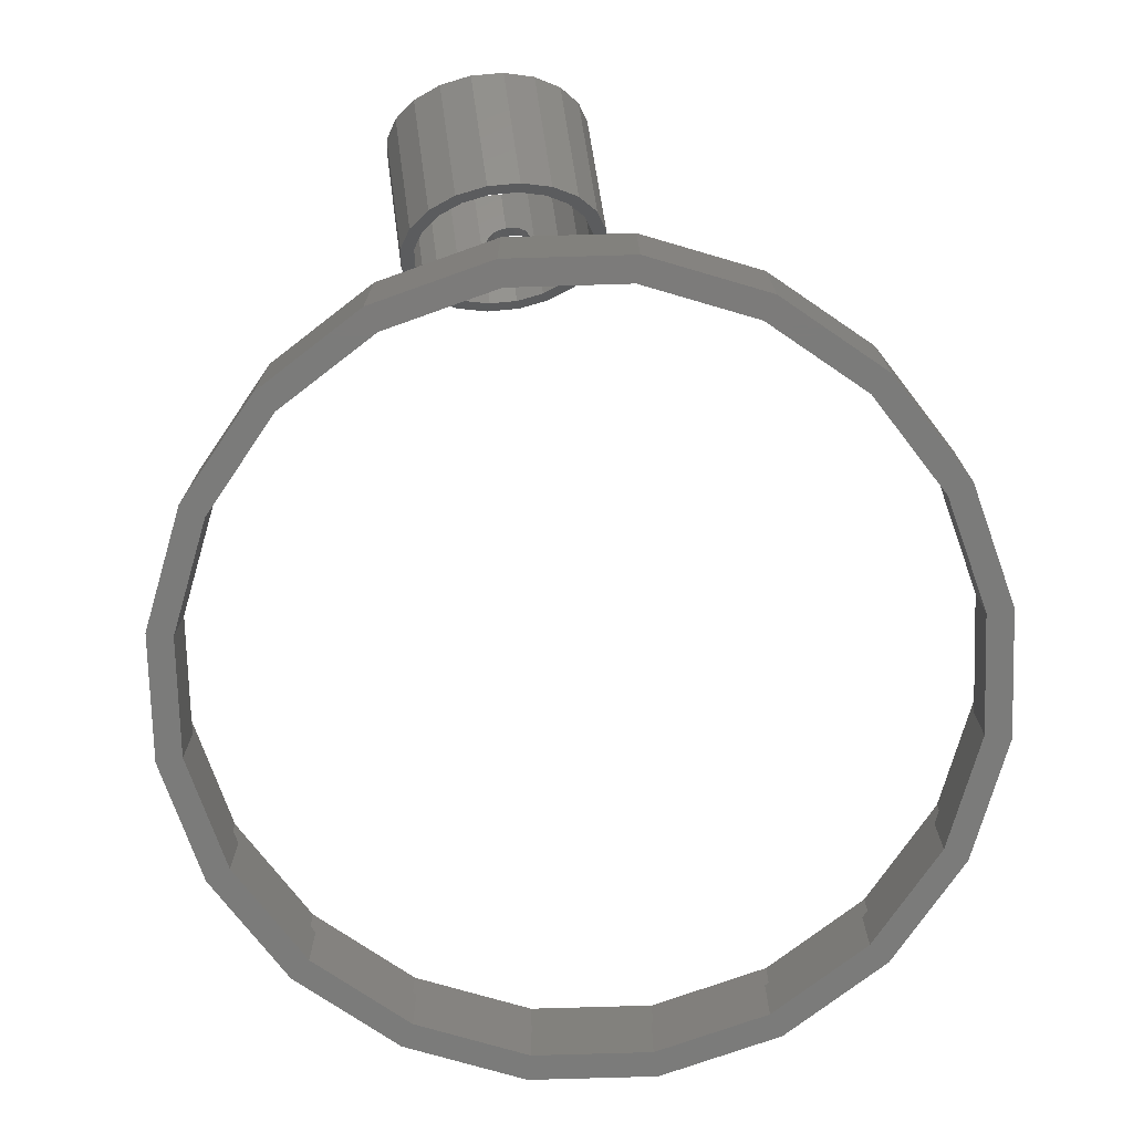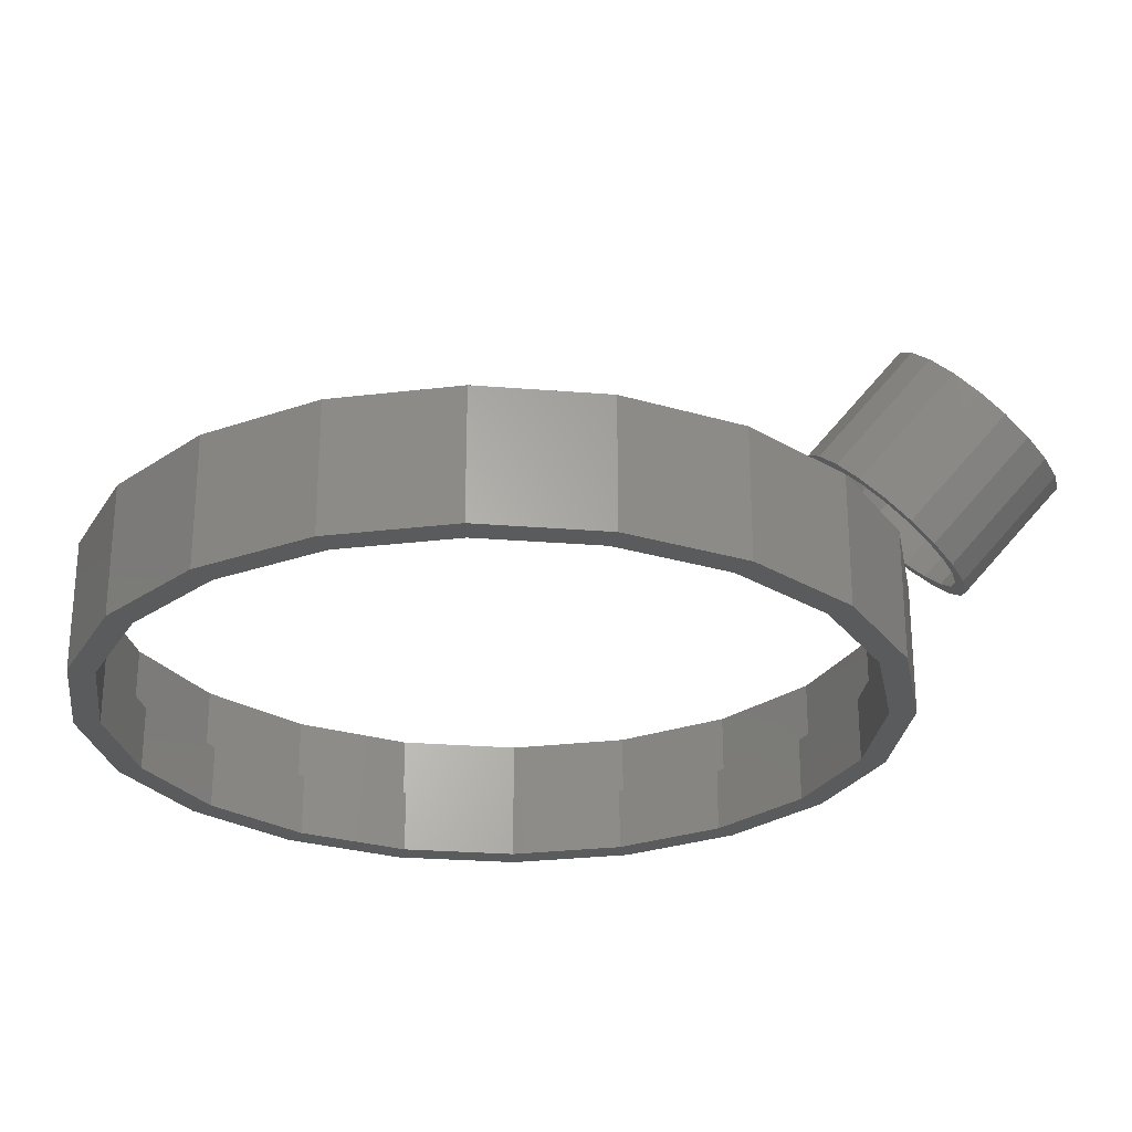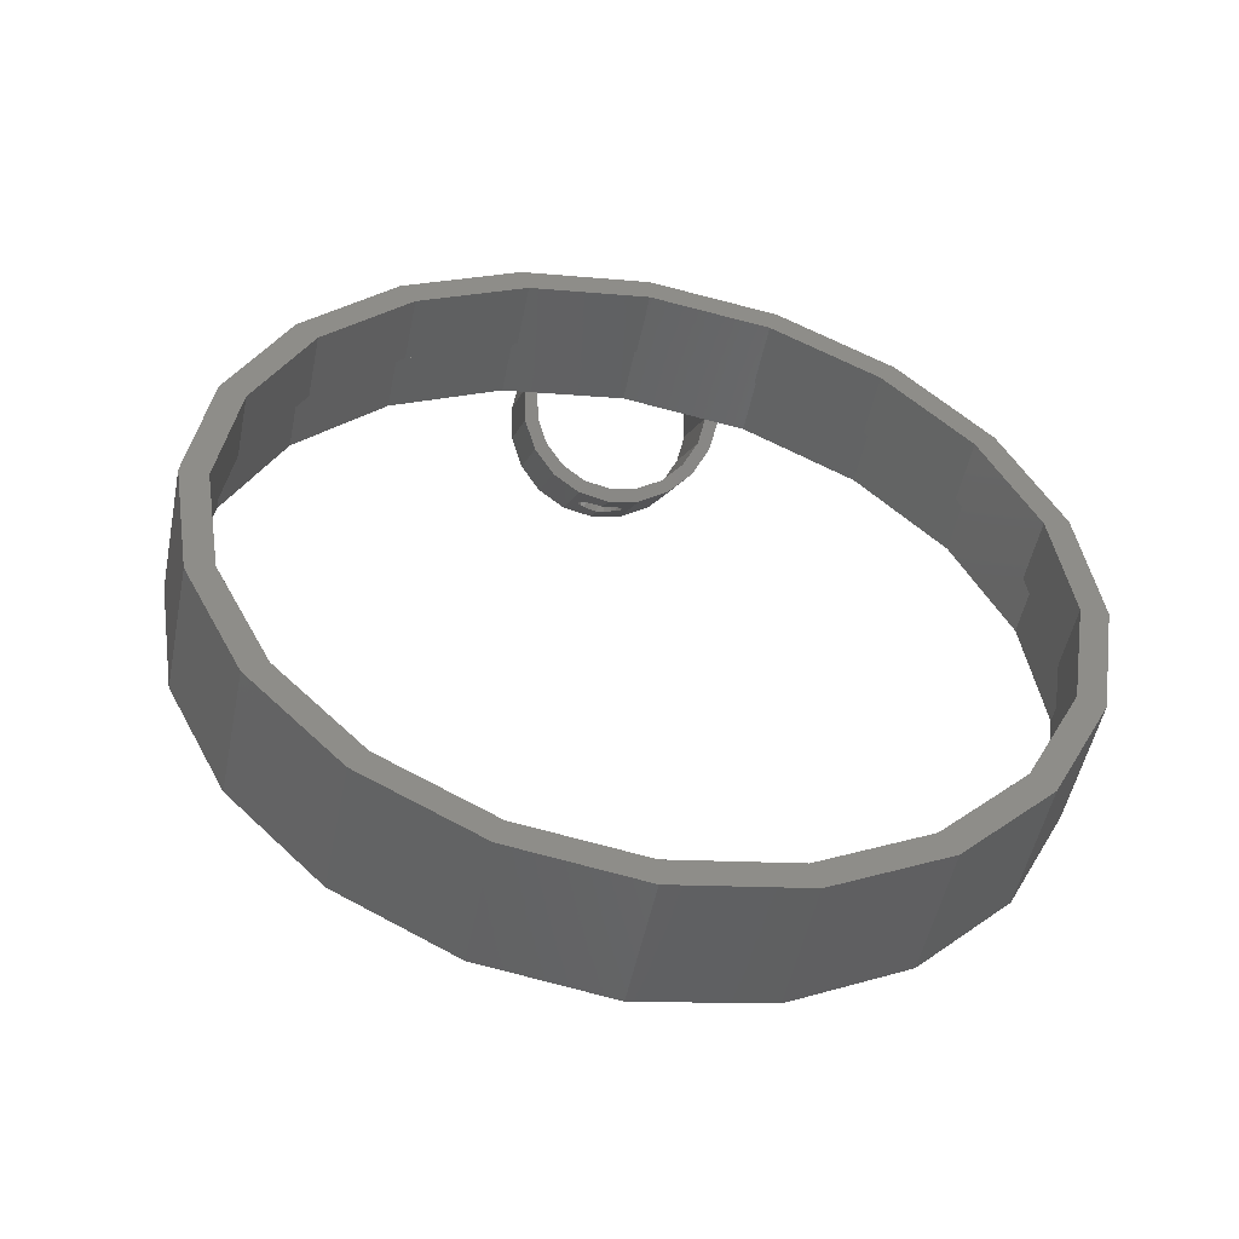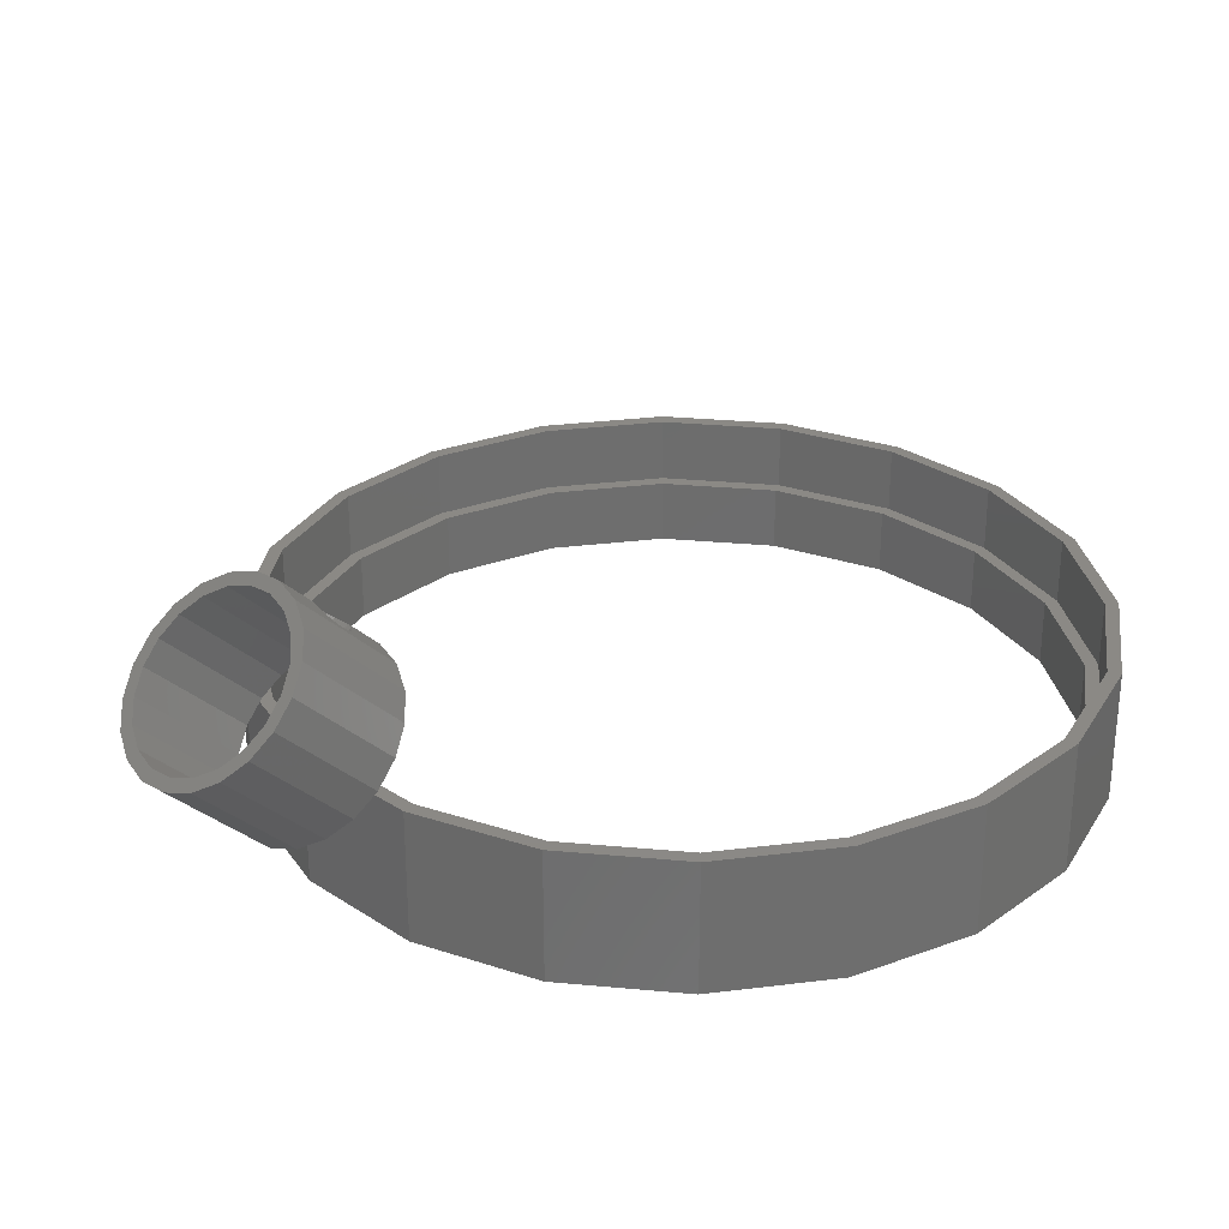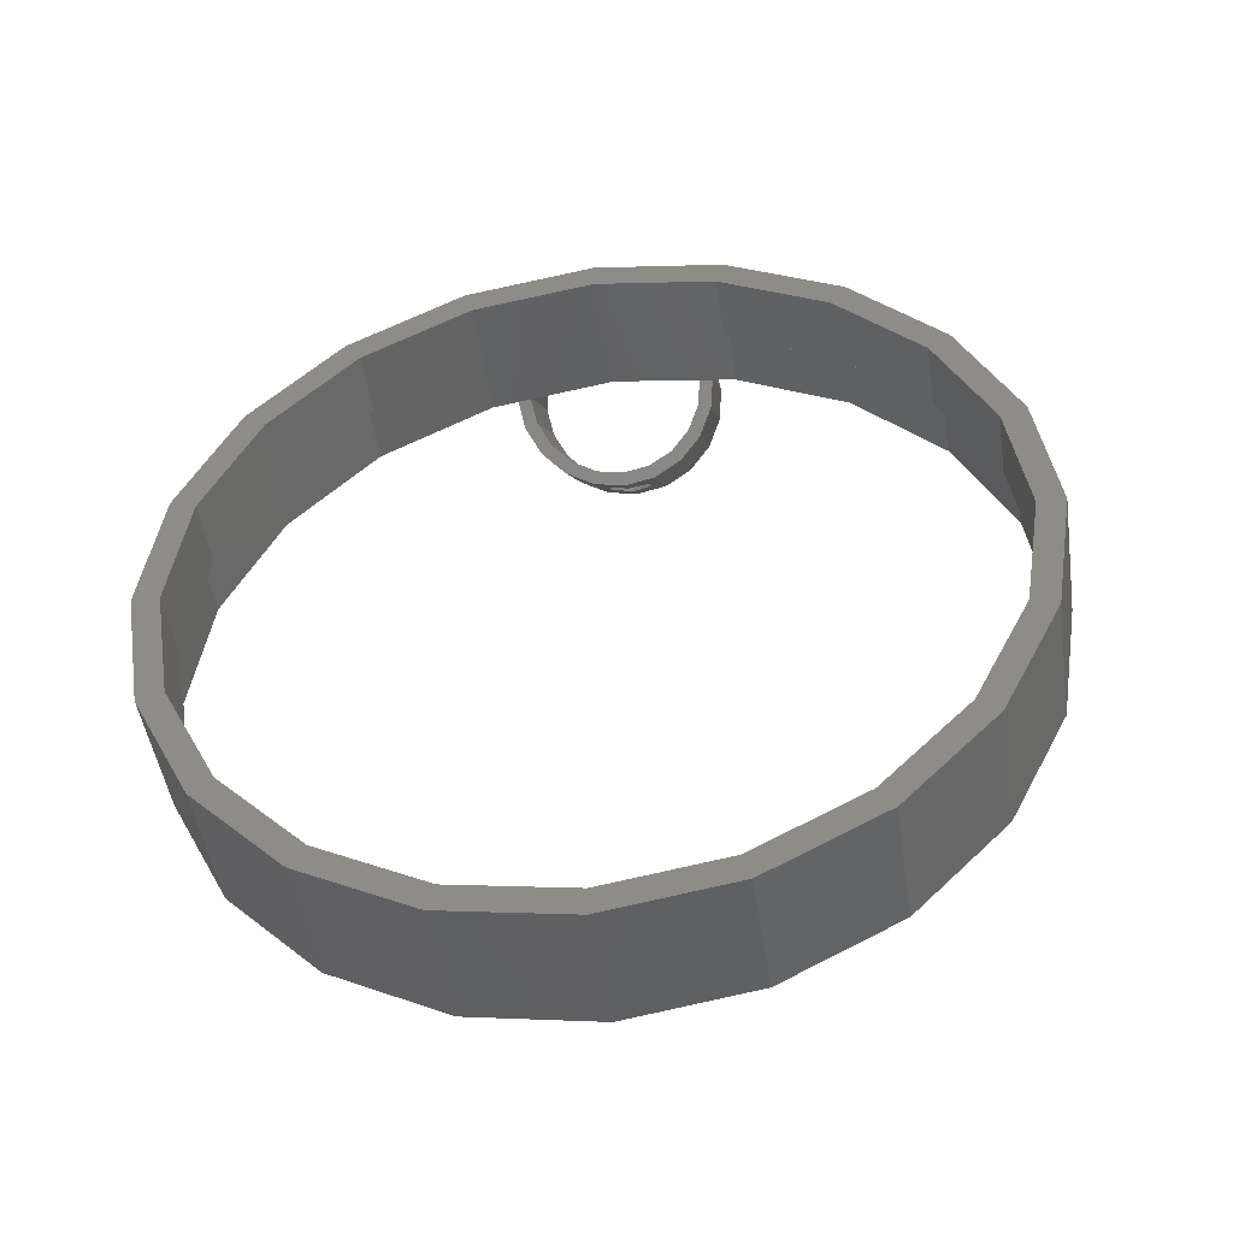
<metadata>
{"format":"stl","ext":"stl","renderer":"f3d","projection":"perspective","resolution":1024,"background":"white","views":[{"elev":-74.3,"azim":-169.3,"up":"+Z"},{"elev":-26.5,"azim":109.8,"up":"+Z"},{"elev":-49.9,"azim":168.8,"up":"+Y"},{"elev":29.8,"azim":-127.3,"up":"+Z"},{"elev":-46.4,"azim":-171.6,"up":"+Y"}]}
</metadata>
<code>
# stl→obj: 240 verts, 484 faces
v 30 0 5
v 28.53 9.271 10
v 28.53 9.271 5
v 30 0 10
v -30 0 10
v -28.53 9.271 5
v -28.53 9.271 10
v -30 0 5
v 0 30 5
v 9.271 28.53 10
v 0 30 10
v 9.271 28.53 5
v 29 0 0
v 31 0 0
v 29.48 -9.58 0
v 29.48 9.58 0
v 27.58 -8.961 0
v 25.08 -18.22 0
v 23.46 -17.05 0
v 18.22 -25.08 0
v 17.05 -23.46 0
v 9.58 -29.48 0
v 8.961 -27.58 0
v 0 -31 0
v 0 -29 0
v -8.961 -27.58 0
v -9.58 -29.48 0
v -17.05 -23.46 0
v -18.22 -25.08 0
v -23.46 -17.05 0
v -25.08 -18.22 0
v -27.58 -8.961 0
v -29.48 -9.58 0
v -29 0 0
v 27.58 8.961 0
v 25.08 18.22 0
v 23.46 17.05 0
v 18.22 25.08 0
v 17.05 23.46 0
v 9.58 29.48 0
v 8.961 27.58 0
v 0 29 0
v 0 31 0
v -8.961 27.58 0
v -9.58 29.48 0
v -17.05 23.46 0
v -18.22 25.08 0
v -23.46 17.05 0
v -25.08 18.22 0
v -27.58 8.961 0
v -29.48 9.58 0
v -31 0 0
v 24.27 17.63 5
v 17.63 24.27 10
v 17.63 24.27 5
v 24.27 17.63 10
v -17.63 24.27 5
v -9.271 28.53 10
v -17.63 24.27 10
v -9.271 28.53 5
v -24.27 17.63 10
v -24.27 17.63 5
v 24.27 -17.63 5
v 28.53 -9.271 10
v 28.53 -9.271 5
v 24.27 -17.63 10
v -17.63 -24.27 10
v -24.27 -17.63 5
v -24.27 -17.63 10
v -17.63 -24.27 5
v -28.53 -9.271 10
v -28.53 -9.271 5
v 29 0 5
v 27.58 8.961 5
v 23.46 17.05 5
v 17.05 23.46 5
v 8.961 27.58 5
v 0 29 5
v -8.961 27.58 5
v -17.05 23.46 5
v -23.46 17.05 5
v -27.58 8.961 5
v -29 0 5
v 27.58 -8.961 5
v 23.46 -17.05 5
v 17.63 -24.27 5
v 17.05 -23.46 5
v 9.271 -28.53 5
v 8.961 -27.58 5
v 0 -29 5
v 0 -30 5
v -8.961 -27.58 5
v -9.271 -28.53 5
v -17.05 -23.46 5
v -23.46 -17.05 5
v -27.58 -8.961 5
v 0 -30 10
v 9.271 -28.53 10
v 17.63 -24.27 10
v -9.271 -28.53 10
v 31 0 10
v 29.48 9.58 10
v -29.48 9.58 10
v -31 0 10
v 0 31 10
v 9.58 29.48 10
v 0 -31 10
v -9.58 -29.48 10
v 9.58 -29.48 10
v 25.08 18.22 10
v 18.22 25.08 10
v -18.22 25.08 10
v -9.58 29.48 10
v -25.08 18.22 10
v 29.48 -9.58 10
v 25.08 -18.22 10
v 18.22 -25.08 10
v -18.22 -25.08 10
v -25.08 -18.22 10
v -29.48 -9.58 10
v 7.5 37.07 17.68
v 7.133 31.64 8.968
v 7.133 38.71 16.04
v 7.5 30 10.61
v 4.408 34.29 6.316
v 2.318 42.11 12.63
v 4.408 41.36 13.39
v 2.318 35.04 5.563
v -4.408 25.71 14.9
v -2.318 32.03 22.72
v -4.408 32.78 21.97
v -2.318 24.96 15.65
v 6.068 40.19 14.56
v 6.068 33.12 7.489
v 0 42.37 12.37
v 0 35.3 5.303
v -2.318 35.04 5.563
v -2.318 42.11 12.63
v -4.408 34.29 6.316
v -4.408 41.36 13.39
v 4.408 32.78 21.97
v 6.068 26.88 13.72
v 6.068 33.95 20.79
v 4.408 25.71 14.9
v -7.5 30 10.61
v -7.133 35.43 19.32
v -7.5 37.07 17.68
v -7.133 28.36 12.25
v -6.068 26.88 13.72
v -6.068 33.95 20.79
v 6.5 30 10.61
v 7.133 28.36 12.25
v 6.182 28.58 12.03
v 5.259 27.3 13.31
v 3.821 26.28 14.32
v 2.318 24.96 15.65
v 2.009 25.63 14.98
v 0 24.7 15.91
v 0 25.4 15.2
v -2.009 25.63 14.98
v -3.821 26.28 14.32
v -5.259 27.3 13.31
v -6.182 28.58 12.03
v -6.5 30 10.61
v 6.182 31.42 9.186
v 5.259 32.7 7.905
v 3.821 33.72 6.888
v 2.009 34.37 6.235
v 0 34.6 6.01
v -2.009 34.37 6.235
v -3.821 33.72 6.888
v -5.259 32.7 7.905
v -6.068 33.12 7.489
v -6.182 31.42 9.186
v -7.133 31.64 8.968
v -7.133 38.71 16.04
v -6.068 40.19 14.56
v 7.133 35.43 19.32
v 0 26.99 18.21
v 0.5408 27.12 18.21
v 0.5408 29.47 20.56
v 0 31.77 22.98
v 0 29.47 20.68
v 2.318 32.03 22.72
v 1.029 29.35 20.33
v 1.416 29.12 20.01
v 1.664 28.8 19.64
v 1.75 28.43 19.25
v 1.029 27.35 18.33
v 1.416 27.66 18.56
v 1.664 28.04 18.88
v -0.5408 29.47 20.56
v -1.029 29.35 20.33
v -1.416 29.12 20.01
v -1.664 28.8 19.64
v -1.75 28.43 19.25
v -1.029 27.35 18.33
v -0.5408 27.12 18.21
v -1.416 27.66 18.56
v -1.664 28.04 18.88
v 6.5 37.07 17.68
v 6.182 38.49 16.26
v 5.259 39.77 14.98
v 3.821 40.79 13.96
v 2.009 41.44 13.31
v 0 41.67 13.08
v -2.009 41.44 13.31
v -3.821 40.79 13.96
v -5.259 39.77 14.98
v -6.182 38.49 16.26
v -6.5 37.07 17.68
v 6.182 35.65 19.1
v 5.259 34.37 20.38
v 3.821 33.35 21.4
v 2.009 32.7 22.05
v 0 32.47 22.27
v -2.009 32.7 22.05
v -3.821 33.35 21.4
v -5.259 34.37 20.38
v -6.182 35.65 19.1
v 1.75 29.14 18.54
v 1.664 28.74 18.17
v 1.416 28.37 17.85
v 1.029 28.05 17.62
v 0.5408 27.82 17.5
v 0 27.7 17.5
v 1.664 29.51 18.93
v 1.416 29.83 19.31
v 1.029 30.06 19.62
v 0.5408 30.18 19.85
v 0 30.18 19.98
v -0.5408 27.82 17.5
v -1.029 28.05 17.62
v -1.416 28.37 17.85
v -1.664 28.74 18.17
v -1.75 29.14 18.54
v -0.5408 30.18 19.85
v -1.029 30.06 19.62
v -1.416 29.83 19.31
v -1.664 29.51 18.93
f 1 2 3
f 2 1 4
f 5 6 7
f 6 5 8
f 9 10 11
f 10 9 12
f 13 14 15
f 14 13 16
f 15 17 13
f 18 17 15
f 18 19 17
f 20 19 18
f 20 21 19
f 22 21 20
f 22 23 21
f 24 23 22
f 24 25 23
f 24 26 25
f 27 26 24
f 27 28 26
f 29 28 27
f 29 30 28
f 31 30 29
f 31 32 30
f 32 33 34
f 33 32 31
f 35 16 13
f 35 36 16
f 37 36 35
f 37 38 36
f 39 38 37
f 39 40 38
f 41 40 39
f 42 40 41
f 42 43 40
f 44 43 42
f 44 45 43
f 46 45 44
f 46 47 45
f 48 47 46
f 48 49 47
f 50 49 48
f 50 51 49
f 34 51 50
f 52 34 33
f 34 52 51
f 53 54 55
f 54 53 56
f 3 56 53
f 56 3 2
f 12 54 10
f 54 12 55
f 57 58 59
f 58 57 60
f 61 57 59
f 57 61 62
f 60 11 58
f 11 60 9
f 63 64 65
f 64 63 66
f 67 68 69
f 68 67 70
f 71 8 5
f 8 71 72
f 7 62 61
f 62 7 6
f 3 73 1
f 3 74 73
f 53 74 3
f 53 75 74
f 55 75 53
f 55 76 75
f 12 76 55
f 12 77 76
f 9 77 12
f 9 78 77
f 9 79 78
f 60 79 9
f 60 80 79
f 57 80 60
f 57 81 80
f 62 81 57
f 62 82 81
f 6 82 62
f 6 83 82
f 83 6 8
f 73 65 1
f 84 65 73
f 84 63 65
f 85 63 84
f 85 86 63
f 87 86 85
f 87 88 86
f 89 88 87
f 90 88 89
f 90 91 88
f 92 91 90
f 92 93 91
f 94 93 92
f 94 70 93
f 95 70 94
f 95 68 70
f 96 68 95
f 96 72 68
f 83 72 96
f 72 83 8
f 65 4 1
f 4 65 64
f 88 97 98
f 97 88 91
f 86 66 63
f 66 86 99
f 93 67 100
f 67 93 70
f 69 72 71
f 72 69 68
f 86 98 99
f 98 86 88
f 91 100 97
f 100 91 93
f 13 74 35
f 74 13 73
f 83 50 82
f 50 83 34
f 42 77 78
f 77 42 41
f 25 92 90
f 92 25 26
f 23 90 89
f 90 23 25
f 37 76 39
f 76 37 75
f 35 75 37
f 75 35 74
f 41 76 77
f 76 41 39
f 46 79 80
f 79 46 44
f 44 78 79
f 78 44 42
f 96 34 83
f 34 96 32
f 81 46 80
f 46 81 48
f 82 48 81
f 48 82 50
f 19 84 17
f 84 19 85
f 94 30 95
f 30 94 28
f 95 32 96
f 32 95 30
f 21 89 87
f 89 21 23
f 17 73 13
f 73 17 84
f 26 94 92
f 94 26 28
f 21 85 19
f 85 21 87
f 101 16 102
f 16 101 14
f 52 103 51
f 103 52 104
f 40 105 106
f 105 40 43
f 27 107 108
f 107 27 24
f 24 109 107
f 109 24 22
f 110 38 111
f 38 110 36
f 102 36 110
f 36 102 16
f 38 106 111
f 106 38 40
f 45 112 113
f 112 45 47
f 102 4 101
f 102 2 4
f 110 2 102
f 110 56 2
f 111 56 110
f 111 54 56
f 106 54 111
f 106 10 54
f 105 10 106
f 105 11 10
f 105 58 11
f 113 58 105
f 113 59 58
f 112 59 113
f 112 61 59
f 114 61 112
f 114 7 61
f 103 7 114
f 103 5 7
f 5 103 104
f 4 115 101
f 64 115 4
f 64 116 115
f 66 116 64
f 66 117 116
f 99 117 66
f 99 109 117
f 98 109 99
f 97 109 98
f 97 107 109
f 100 107 97
f 100 108 107
f 67 108 100
f 67 118 108
f 69 118 67
f 69 119 118
f 71 119 69
f 71 120 119
f 5 120 71
f 120 5 104
f 43 113 105
f 113 43 45
f 116 15 115
f 15 116 18
f 33 104 52
f 104 33 120
f 49 112 47
f 112 49 114
f 51 114 49
f 114 51 103
f 115 14 101
f 14 115 15
f 29 119 31
f 119 29 118
f 31 120 33
f 120 31 119
f 22 117 109
f 117 22 20
f 117 18 116
f 18 117 20
f 29 108 118
f 108 29 27
f 121 122 123
f 122 121 124
f 125 126 127
f 126 125 128
f 129 130 131
f 130 129 132
f 133 125 127
f 125 133 134
f 123 134 133
f 134 123 122
f 128 135 126
f 135 128 136
f 135 137 138
f 137 135 136
f 138 139 140
f 139 138 137
f 141 142 143
f 142 141 144
f 145 146 147
f 146 145 148
f 149 131 150
f 131 149 129
f 151 124 152
f 124 151 122
f 152 153 151
f 142 153 152
f 142 154 153
f 144 154 142
f 144 155 154
f 156 155 144
f 156 157 155
f 158 157 156
f 158 159 157
f 158 160 159
f 132 160 158
f 132 161 160
f 129 161 132
f 129 162 161
f 149 162 129
f 149 163 162
f 148 163 149
f 163 148 164
f 165 122 151
f 165 134 122
f 166 134 165
f 166 125 134
f 167 125 166
f 167 128 125
f 168 128 167
f 136 168 169
f 168 136 128
f 170 136 169
f 170 137 136
f 171 137 170
f 171 139 137
f 172 139 171
f 172 173 139
f 174 173 172
f 175 174 164
f 145 164 148
f 174 175 173
f 164 145 175
f 175 147 176
f 147 175 145
f 139 177 140
f 177 139 173
f 143 152 178
f 152 143 142
f 179 158 180
f 181 182 183
f 182 181 184
f 185 184 181
f 186 184 185
f 187 184 186
f 188 184 187
f 158 189 180
f 156 189 158
f 189 156 190
f 188 156 184
f 191 156 188
f 190 156 191
f 184 144 141
f 144 184 156
f 192 182 130
f 182 192 183
f 130 193 192
f 130 194 193
f 130 195 194
f 130 196 195
f 197 158 198
f 132 197 199
f 132 199 200
f 197 132 158
f 196 132 200
f 132 196 130
f 179 198 158
f 148 150 146
f 150 148 149
f 201 121 123
f 121 201 178
f 123 202 201
f 133 202 123
f 133 203 202
f 127 203 133
f 127 204 203
f 126 204 127
f 126 205 204
f 135 205 126
f 135 206 205
f 135 207 206
f 138 207 135
f 138 208 207
f 140 208 138
f 140 209 208
f 177 209 140
f 177 210 209
f 176 210 177
f 210 176 211
f 212 178 201
f 212 143 178
f 213 143 212
f 213 141 143
f 214 141 213
f 214 184 141
f 215 184 214
f 182 215 216
f 215 182 184
f 217 182 216
f 217 130 182
f 218 130 217
f 218 131 130
f 219 131 218
f 219 150 131
f 220 150 219
f 146 220 211
f 147 211 176
f 220 146 150
f 211 147 146
f 173 176 177
f 176 173 175
f 178 124 121
f 124 178 152
f 165 201 202
f 201 165 151
f 168 204 205
f 204 168 167
f 161 217 160
f 217 161 218
f 167 203 204
f 203 167 166
f 166 202 203
f 202 166 165
f 206 168 205
f 168 206 169
f 170 206 207
f 206 170 169
f 208 170 207
f 170 208 171
f 154 214 213
f 214 154 155
f 220 164 211
f 164 220 163
f 218 162 219
f 162 218 161
f 211 174 210
f 174 211 164
f 209 171 208
f 171 209 172
f 153 213 212
f 213 153 154
f 157 221 215
f 157 222 221
f 157 223 222
f 157 224 223
f 157 225 224
f 159 225 157
f 225 159 226
f 227 215 221
f 228 215 227
f 229 215 228
f 230 215 229
f 216 230 231
f 230 216 215
f 215 155 157
f 155 215 214
f 159 232 226
f 160 232 159
f 232 160 233
f 233 160 234
f 235 160 236
f 234 160 235
f 237 216 231
f 238 216 237
f 217 238 239
f 217 239 240
f 238 217 216
f 236 217 240
f 217 236 160
f 219 163 220
f 163 219 162
f 210 172 209
f 172 210 174
f 151 212 201
f 212 151 153
f 188 227 221
f 227 188 187
f 187 228 227
f 228 187 186
f 192 231 183
f 231 192 237
f 224 180 189
f 180 224 225
f 193 237 192
f 237 193 238
f 200 234 235
f 234 200 199
f 231 181 183
f 181 231 230
f 196 240 195
f 240 196 236
f 196 235 236
f 235 196 200
f 224 190 223
f 190 224 189
f 222 188 221
f 188 222 191
f 226 198 179
f 198 226 232
f 225 179 180
f 179 225 226
f 186 229 228
f 229 186 185
f 230 185 181
f 185 230 229
f 194 238 193
f 238 194 239
f 195 239 194
f 239 195 240
f 199 233 234
f 233 199 197
f 198 233 197
f 233 198 232
f 223 191 222
f 191 223 190

</code>
